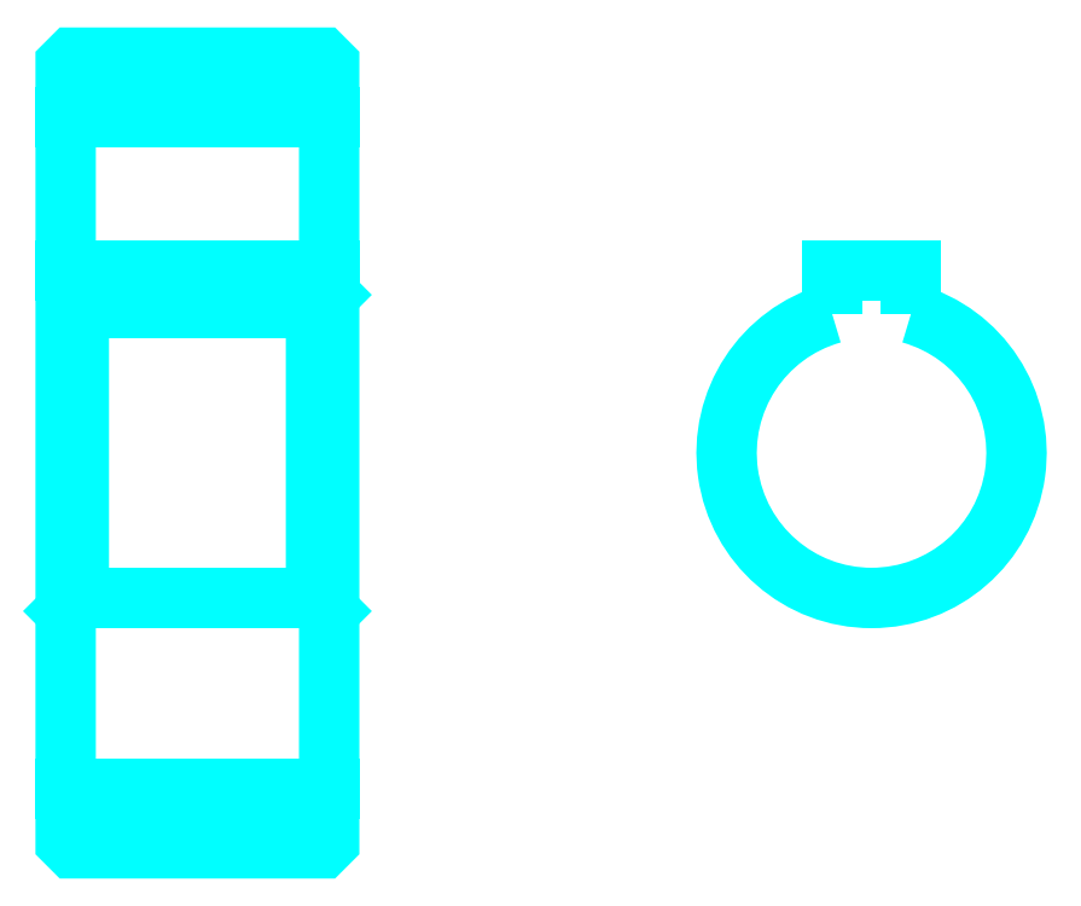
<metadata>
{"format":"dxf","ext":"dxf","renderer":"ezdxf+matplotlib","layout":"modelspace","background":"white","min_lineweight":24,"dpi":150}
</metadata>
<code>
0
SECTION
2
ENTITIES
0
LINE
8
0
10
47.55
20
74.83
30
0
11
67.55
21
74.83
31
0
0
LINE
8
0
10
47.55
20
23.83
30
0
11
67.55
21
23.83
31
0
0
LINE
8
0
10
67.55
20
61.33
30
0
11
66.55
21
60.33
31
0
0
LINE
8
0
10
67.55
20
37.33
30
0
11
66.55
21
38.33
31
0
0
LINE
8
0
10
47.55
20
37.33
30
0
11
48.55
21
38.33
31
0
0
POLYLINE
8
0
66
1
10
0
20
0
30
0
70
2
0
VERTEX
8
0
10
47.55
20
37.33
30
0
70
0
0
VERTEX
8
0
10
47.55
20
19.83
30
0
70
0
0
VERTEX
8
0
10
48.05
20
19.33
30
0
70
0
0
VERTEX
8
0
10
67.05
20
19.33
30
0
70
0
0
VERTEX
8
0
10
67.55
20
19.83
30
0
70
0
0
VERTEX
8
0
10
67.55
20
78.83
30
0
70
0
0
VERTEX
8
0
10
67.05
20
79.33
30
0
70
0
0
VERTEX
8
0
10
48.05
20
79.33
30
0
70
0
0
VERTEX
8
0
10
47.55
20
78.83
30
0
70
0
0
VERTEX
8
0
10
47.55
20
37.33
30
0
70
0
0
SEQEND
8
0
0
POLYLINE
8
0
66
1
10
0
20
0
30
0
70
2
0
VERTEX
8
0
10
47.55
20
61.33
30
0
70
0
0
VERTEX
8
0
10
48.55
20
60.33
30
0
70
0
0
VERTEX
8
0
10
48.55
20
38.33
30
0
70
0
0
VERTEX
8
0
10
66.55
20
38.33
30
0
70
0
0
VERTEX
8
0
10
66.55
20
60.33
30
0
70
0
0
VERTEX
8
0
10
48.55
20
60.33
30
0
70
0
0
SEQEND
8
0
0
ARC
8
0
10
108.7
20
49.33
30
0
40
11
50
105.8
51
74.17
0
POLYLINE
8
0
66
1
10
0
20
0
30
0
70
2
0
VERTEX
8
0
10
111.7
20
59.91
30
0
70
0
0
VERTEX
8
0
10
111.7
20
63.13
30
0
70
0
0
VERTEX
8
0
10
105.7
20
63.13
30
0
70
0
0
VERTEX
8
0
10
105.7
20
59.91
30
0
70
0
0
SEQEND
8
0
0
LINE
8
0
10
47.55
20
63.13
30
0
11
67.55
21
63.13
31
0
0
ENDSEC
0
EOF

</code>
